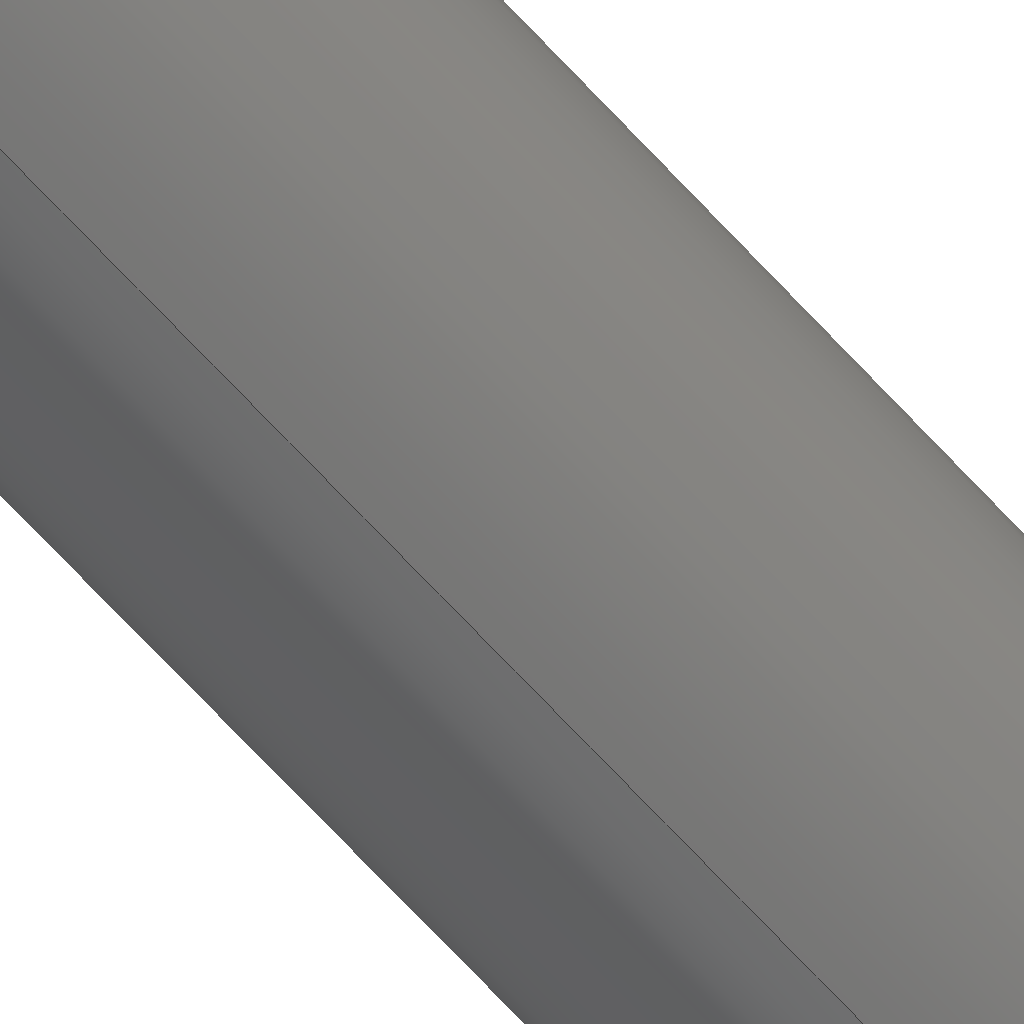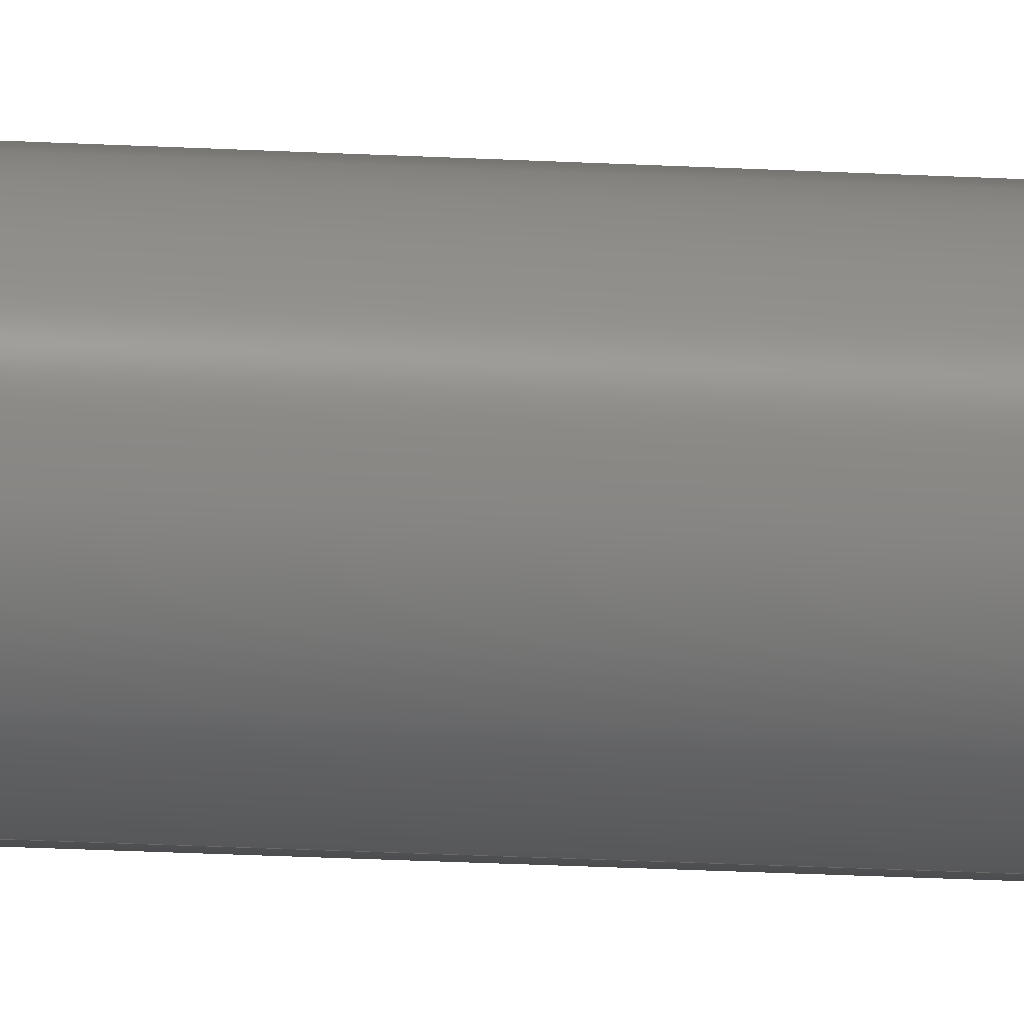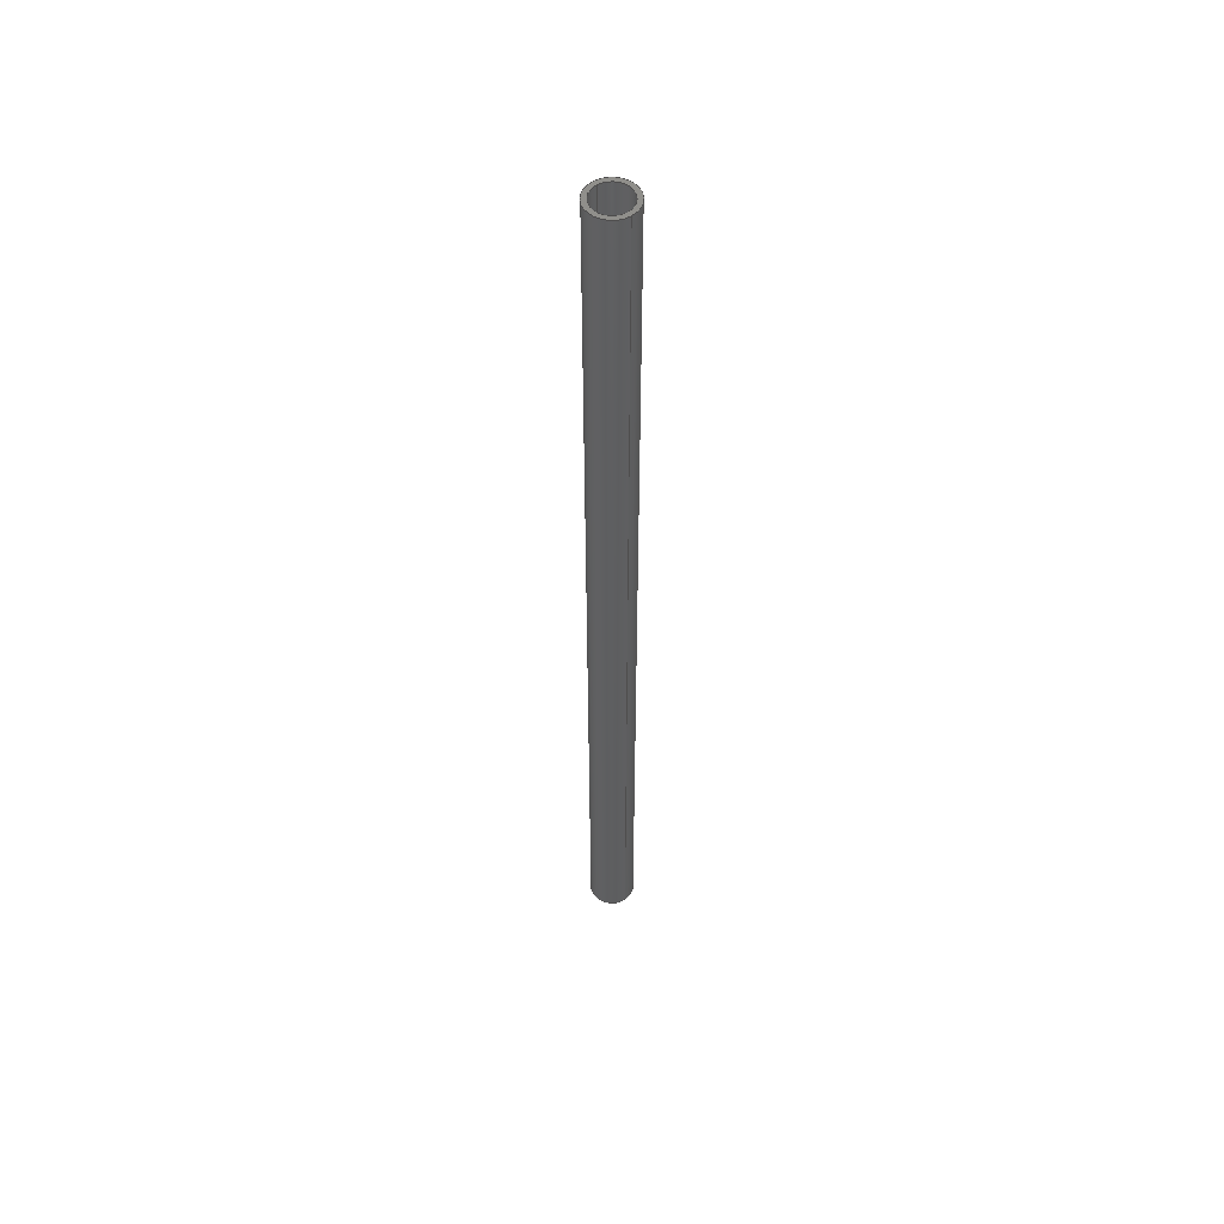
<metadata>
{"format":"step","ext":"step","renderer":"f3d","projection":"perspective","resolution":1024,"background":"white","views":[{"elev":-64.0,"azim":41.5,"up":"+Z"},{"elev":-12.6,"azim":80.7,"up":"+Z"},{"elev":52.7,"azim":143.3,"up":"+Y"}]}
</metadata>
<code>
ISO-10303-21;
DATA;
#1 = PERSON ( 'UNSPECIFIED', 'UNSPECIFIED', 'UNSPECIFIED', ('UNSPECIFIED'), ('UNSPECIFIED'), ('UNSPECIFIED') ) ;
#2 = COORDINATED_UNIVERSAL_TIME_OFFSET ( 7, 0, .BEHIND. ) ;
#3 = PRODUCT_RELATED_PRODUCT_CATEGORY ( 'detail', '', ( #210 ) ) ;
#4 = EDGE_CURVE ( 'NONE', #76, #184, #118, .T. ) ;
#5 = DIRECTION ( 'NONE',  ( -0, -1, -0 ) ) ;
#6 = LINE ( 'NONE', #121, #209 ) ;
#7 = CIRCLE ( 'NONE', #119, 0.15 ) ;
#8 = DIRECTION ( 'NONE',  ( 0, 0, -1 ) ) ;
#9 = DIRECTION ( 'NONE',  ( -0, -1, -0 ) ) ;
#10 = ADVANCED_FACE ( 'NONE', ( #252, #168 ), #103, .T. ) ;
#11 = DIRECTION ( 'NONE',  ( 1, 0, 0 ) ) ;
#12 = SECURITY_CLASSIFICATION_LEVEL ( 'unclassified' ) ;
#13 = FACE_OUTER_BOUND ( 'NONE', #229, .T. ) ;
#14 = COORDINATED_UNIVERSAL_TIME_OFFSET ( 7, 0, .BEHIND. ) ;
#15 = CYLINDRICAL_SURFACE ( 'NONE', #194, 0.1875 ) ;
#16 = EDGE_CURVE ( 'NONE', #184, #122, #159, .T. ) ;
#17 = ORIENTED_EDGE ( 'NONE', *, *, #246, .F. ) ;
#18 = DATE_AND_TIME ( #111, #55 ) ;
#19 = AXIS2_PLACEMENT_3D ( 'NONE', #242, #128, #11 ) ;
#20 = PERSON_AND_ORGANIZATION ( #1, #207 ) ;
#21 = PLANE ( 'NONE',  #133 ) ;
#22 = EDGE_LOOP ( 'NONE', ( #120, #235, #172, #189 ) ) ;
#23 = DIRECTION ( 'NONE',  ( 0, 1, 0 ) ) ;
#24 = DIRECTION ( 'NONE',  ( 0, 1, 0 ) ) ;
#25 = CARTESIAN_POINT ( 'NONE',  ( 0, 0, -0.1875 ) ) ;
#26 = APPROVAL_PERSON_ORGANIZATION ( #73, #127, #113 ) ;
#27 = CLOSED_SHELL ( 'NONE', ( #186, #89, #10, #29, #163, #110 ) ) ;
#28 = CIRCLE ( 'NONE', #147, 0.15 ) ;
#29 = ADVANCED_FACE ( 'NONE', ( #13, #115 ), #21, .F. ) ;
#30 = CARTESIAN_POINT ( 'NONE',  ( 1.837e-17, 8, 0.15 ) ) ;
#31 = CARTESIAN_POINT ( 'NONE',  ( 0, 8, 0 ) ) ;
#32 = PERSON_AND_ORGANIZATION_ROLE ( 'design_owner' ) ;
#33 = DATE_TIME_ROLE ( 'classification_date' ) ;
#34 = ORIENTED_EDGE ( 'NONE', *, *, #16, .F. ) ;
#35 = EDGE_CURVE ( 'NONE', #65, #122, #6, .T. ) ;
#36 = ORIENTED_EDGE ( 'NONE', *, *, #43, .T. ) ;
#37 = LINE ( 'NONE', #180, #185 ) ;
#38 = CC_DESIGN_PERSON_AND_ORGANIZATION_ASSIGNMENT ( #20, #32, ( #210 ) ) ;
#39 = VERTEX_POINT ( 'NONE', #44 ) ;
#40 = VERTEX_POINT ( 'NONE', #157 ) ;
#41 = EDGE_LOOP ( 'NONE', ( #36, #244 ) ) ;
#42 = CARTESIAN_POINT ( 'NONE',  ( 0, 8, -0.15 ) ) ;
#43 = EDGE_CURVE ( 'NONE', #65, #76, #153, .T. ) ;
#44 = CARTESIAN_POINT ( 'NONE',  ( 1.837e-17, 8, 0.15 ) ) ;
#45 = LOCAL_TIME ( 19, 22, 33, #171 ) ;
#46 = DIRECTION ( 'NONE',  ( -0, -1, -0 ) ) ;
#47 = CARTESIAN_POINT ( 'NONE',  ( 0, 0, 0 ) ) ;
#48 = PRODUCT_DEFINITION ( 'UNKNOWN', '', #116, #70 ) ;
#49 = DIRECTION ( 'NONE',  ( 0, 0, 1 ) ) ;
#50 = CALENDAR_DATE ( 2014, 5, 12 ) ;
#51 = ORIENTED_EDGE ( 'NONE', *, *, #81, .T. ) ;
#52 = APPLICATION_PROTOCOL_DEFINITION ( 'international standard', 'config_control_design', 1994, #166 ) ;
#53 = APPROVAL_ROLE ( '' ) ;
#54 = AXIS2_PLACEMENT_3D ( 'NONE', #215, #105, #237 ) ;
#55 = LOCAL_TIME ( 19, 22, 33, #2 ) ;
#56 = EDGE_CURVE ( 'NONE', #39, #79, #7, .T. ) ;
#57 = CIRCLE ( 'NONE', #95, 0.1875 ) ;
#58 = APPROVAL_PERSON_ORGANIZATION ( #137, #59, #68 ) ;
#59 = APPROVAL ( #188, 'UNSPECIFIED' ) ;
#60 = CARTESIAN_POINT ( 'NONE',  ( 2.296e-17, 8, 0.1875 ) ) ;
#61 = CARTESIAN_POINT ( 'NONE',  ( 0, 0, 0 ) ) ;
#62 = VECTOR ( 'NONE', #176, 39.37 ) ;
#63 = AXIS2_PLACEMENT_3D ( 'NONE', #47, #183, #64 ) ;
#64 = DIRECTION ( 'NONE',  ( 0, 0, 1 ) ) ;
#65 = VERTEX_POINT ( 'NONE', #82 ) ;
#66 = DIMENSIONAL_EXPONENTS ( 1, 0, 0, 0, 0, 0, 0 ) ;
#67 =( CONVERSION_BASED_UNIT ( 'INCH', #106 ) LENGTH_UNIT ( ) NAMED_UNIT ( #66 ) );
#68 = APPROVAL_ROLE ( '' ) ;
#69 = MANIFOLD_SOLID_BREP ( 'Boss-Extrude1', #27 ) ;
#70 = DESIGN_CONTEXT ( 'detailed design', #166, 'design' ) ;
#71 = ORIENTED_EDGE ( 'NONE', *, *, #43, .F. ) ;
#72 = EDGE_CURVE ( 'NONE', #122, #184, #57, .T. ) ;
#73 = PERSON_AND_ORGANIZATION ( #1, #207 ) ;
#74 = FACE_OUTER_BOUND ( 'NONE', #225, .T. ) ;
#75 = CC_DESIGN_APPROVAL ( #59, ( #48 ) ) ;
#76 = VERTEX_POINT ( 'NONE', #179 ) ;
#77 = ORIENTED_EDGE ( 'NONE', *, *, #56, .F. ) ;
#78 = FACE_OUTER_BOUND ( 'NONE', #22, .T. ) ;
#79 = VERTEX_POINT ( 'NONE', #42 ) ;
#80 = DIRECTION ( 'NONE',  ( 0, 1, 0 ) ) ;
#81 = EDGE_CURVE ( 'NONE', #40, #134, #206, .T. ) ;
#82 = CARTESIAN_POINT ( 'NONE',  ( 0, 8, -0.1875 ) ) ;
#83 = DIRECTION ( 'NONE',  ( 0, 1, 0 ) ) ;
#84 = APPROVAL_DATE_TIME ( #94, #127 ) ;
#85 = ORIENTED_EDGE ( 'NONE', *, *, #99, .T. ) ;
#86 = LINE ( 'NONE', #30, #241 ) ;
#87 = DIRECTION ( 'NONE',  ( -0, -1, -0 ) ) ;
#88 = CC_DESIGN_PERSON_AND_ORGANIZATION_ASSIGNMENT ( #202, #205, ( #48 ) ) ;
#89 = ADVANCED_FACE ( 'NONE', ( #135 ), #139, .T. ) ;
#90 = DIRECTION ( 'NONE',  ( 0, 1, 0 ) ) ;
#91 =( NAMED_UNIT ( * ) SI_UNIT ( $, .STERADIAN. ) SOLID_ANGLE_UNIT ( ) );
#92 = DATE_TIME_ROLE ( 'creation_date' ) ;
#93 = ORIENTED_EDGE ( 'NONE', *, *, #230, .F. ) ;
#94 = DATE_AND_TIME ( #248, #45 ) ;
#95 = AXIS2_PLACEMENT_3D ( 'NONE', #198, #83, #216 ) ;
#96 = CALENDAR_DATE ( 2014, 5, 12 ) ;
#97 = ORIENTED_EDGE ( 'NONE', *, *, #72, .F. ) ;
#98 = UNCERTAINTY_MEASURE_WITH_UNIT (LENGTH_MEASURE( 1e-05 ), #67, 'distance_accuracy_value', 'NONE');
#99 = EDGE_CURVE ( 'NONE', #79, #134, #37, .T. ) ;
#100 = CC_DESIGN_DATE_AND_TIME_ASSIGNMENT ( #18, #92, ( #48 ) ) ;
#101 = APPROVAL_PERSON_ORGANIZATION ( #148, #211, #53 ) ;
#102 = DATE_AND_TIME ( #50, #251 ) ;
#103 = PLANE ( 'NONE',  #117 ) ;
#104 = DIRECTION ( 'NONE',  ( 0, 1, 0 ) ) ;
#105 = DIRECTION ( 'NONE',  ( 0, 1, 0 ) ) ;
#106 = LENGTH_MEASURE_WITH_UNIT ( LENGTH_MEASURE( 0.0254 ), #187 );
#107 = AXIS2_PLACEMENT_3D ( 'NONE', #146, #24, #161 ) ;
#108 = DIRECTION ( 'NONE',  ( 0, 0, -1 ) ) ;
#109 = CARTESIAN_POINT ( 'NONE',  ( 0, 8, 0 ) ) ;
#110 = ADVANCED_FACE ( 'NONE', ( #126 ), #226, .F. ) ;
#111 = CALENDAR_DATE ( 2014, 5, 12 ) ;
#112 = APPLICATION_PROTOCOL_DEFINITION ( 'international standard', 'config_control_design', 1994, #129 ) ;
#113 = APPROVAL_ROLE ( '' ) ;
#114 = EDGE_CURVE ( 'NONE', #134, #40, #173, .T. ) ;
#115 = FACE_BOUND ( 'NONE', #138, .T. ) ;
#116 = PRODUCT_DEFINITION_FORMATION_WITH_SPECIFIED_SOURCE ( 'ANY', '', #210, .NOT_KNOWN. ) ;
#117 = AXIS2_PLACEMENT_3D ( 'NONE', #234, #155, #143 ) ;
#118 = LINE ( 'NONE', #60, #62 ) ;
#119 = AXIS2_PLACEMENT_3D ( 'NONE', #145, #23, #160 ) ;
#120 = ORIENTED_EDGE ( 'NONE', *, *, #212, .T. ) ;
#121 = CARTESIAN_POINT ( 'NONE',  ( 0, 8, -0.1875 ) ) ;
#122 = VERTEX_POINT ( 'NONE', #25 ) ;
#123 = CARTESIAN_POINT ( 'NONE',  ( 0, 8, 0 ) ) ;
#124 = CARTESIAN_POINT ( 'NONE',  ( 2.296e-17, 0, 0.1875 ) ) ;
#125 = ORIENTED_EDGE ( 'NONE', *, *, #114, .T. ) ;
#126 = FACE_OUTER_BOUND ( 'NONE', #178, .T. ) ;
#127 = APPROVAL ( #222, 'UNSPECIFIED' ) ;
#128 = DIRECTION ( 'NONE',  ( 0, 0, 1 ) ) ;
#129 = APPLICATION_CONTEXT ( 'configuration controlled 3d designs of mechanical parts and assemblies' ) ;
#130 = PERSON_AND_ORGANIZATION_ROLE ( 'design_supplier' ) ;
#131 = ORIENTED_EDGE ( 'NONE', *, *, #212, .F. ) ;
#132 = LOCAL_TIME ( 19, 22, 33, #14 ) ;
#133 = AXIS2_PLACEMENT_3D ( 'NONE', #61, #104, #236 ) ;
#134 = VERTEX_POINT ( 'NONE', #162 ) ;
#135 = FACE_OUTER_BOUND ( 'NONE', #232, .T. ) ;
#136 = ORIENTED_EDGE ( 'NONE', *, *, #4, .F. ) ;
#137 = PERSON_AND_ORGANIZATION ( #1, #207 ) ;
#138 = EDGE_LOOP ( 'NONE', ( #125, #51 ) ) ;
#139 = CYLINDRICAL_SURFACE ( 'NONE', #154, 0.1875 ) ;
#140 = CC_DESIGN_APPROVAL ( #127, ( #116 ) ) ;
#141 = ORIENTED_EDGE ( 'NONE', *, *, #16, .T. ) ;
#142 = AXIS2_PLACEMENT_3D ( 'NONE', #197, #80, #213 ) ;
#143 = DIRECTION ( 'NONE',  ( 0, -0, 1 ) ) ;
#144 = ADVANCED_BREP_SHAPE_REPRESENTATION ( 'ROB-12101', ( #69, #19 ), #218 ) ;
#145 = CARTESIAN_POINT ( 'NONE',  ( 0, 8, 0 ) ) ;
#146 = CARTESIAN_POINT ( 'NONE',  ( 0, 0, 0 ) ) ;
#147 = AXIS2_PLACEMENT_3D ( 'NONE', #201, #90, #221 ) ;
#148 = PERSON_AND_ORGANIZATION ( #1, #207 ) ;
#149 = MECHANICAL_CONTEXT ( 'NONE', #129, 'mechanical' ) ;
#150 = PERSON_AND_ORGANIZATION_ROLE ( 'classification_officer' ) ;
#151 = CC_DESIGN_PERSON_AND_ORGANIZATION_ASSIGNMENT ( #158, #245, ( #116 ) ) ;
#152 = APPROVAL_DATE_TIME ( #102, #59 ) ;
#153 = CIRCLE ( 'NONE', #54, 0.1875 ) ;
#154 = AXIS2_PLACEMENT_3D ( 'NONE', #238, #5, #8 ) ;
#155 = DIRECTION ( 'NONE',  ( 0, 1, 0 ) ) ;
#156 = DIRECTION ( 'NONE',  ( -0, -1, -0 ) ) ;
#157 = CARTESIAN_POINT ( 'NONE',  ( 1.837e-17, 0, 0.15 ) ) ;
#158 = PERSON_AND_ORGANIZATION ( #1, #207 ) ;
#159 = CIRCLE ( 'NONE', #142, 0.1875 ) ;
#160 = DIRECTION ( 'NONE',  ( 0, 0, 1 ) ) ;
#161 = DIRECTION ( 'NONE',  ( 0, 0, 1 ) ) ;
#162 = CARTESIAN_POINT ( 'NONE',  ( 0, 0, -0.15 ) ) ;
#163 = ADVANCED_FACE ( 'NONE', ( #74 ), #15, .T. ) ;
#164 = CC_DESIGN_PERSON_AND_ORGANIZATION_ASSIGNMENT ( #181, #130, ( #116 ) ) ;
#165 = DIRECTION ( 'NONE',  ( 0, 1, 0 ) ) ;
#166 = APPLICATION_CONTEXT ( 'configuration controlled 3d designs of mechanical parts and assemblies' ) ;
#167 = APPROVAL_STATUS ( 'not_yet_approved' ) ;
#168 = FACE_BOUND ( 'NONE', #196, .T. ) ;
#169 = AXIS2_PLACEMENT_3D ( 'NONE', #217, #199, #108 ) ;
#170 = ORIENTED_EDGE ( 'NONE', *, *, #56, .T. ) ;
#171 = COORDINATED_UNIVERSAL_TIME_OFFSET ( 7, 0, .BEHIND. ) ;
#172 = ORIENTED_EDGE ( 'NONE', *, *, #114, .F. ) ;
#173 = CIRCLE ( 'NONE', #63, 0.15 ) ;
#174 = DATE_AND_TIME ( #227, #132 ) ;
#175 = SECURITY_CLASSIFICATION ( '', '', #12 ) ;
#176 = DIRECTION ( 'NONE',  ( -0, -1, -0 ) ) ;
#177 = PRODUCT_DEFINITION_SHAPE ( 'NONE', 'NONE',  #48 ) ;
#178 = EDGE_LOOP ( 'NONE', ( #93, #170, #85, #193 ) ) ;
#179 = CARTESIAN_POINT ( 'NONE',  ( 2.296e-17, 8, 0.1875 ) ) ;
#180 = CARTESIAN_POINT ( 'NONE',  ( 0, 8, -0.15 ) ) ;
#181 = PERSON_AND_ORGANIZATION ( #1, #207 ) ;
#182 = AXIS2_PLACEMENT_3D ( 'NONE', #31, #165, #49 ) ;
#183 = DIRECTION ( 'NONE',  ( 0, 1, 0 ) ) ;
#184 = VERTEX_POINT ( 'NONE', #124 ) ;
#185 = VECTOR ( 'NONE', #46, 39.37 ) ;
#186 = ADVANCED_FACE ( 'NONE', ( #78 ), #191, .F. ) ;
#187 =( LENGTH_UNIT ( ) NAMED_UNIT ( * ) SI_UNIT ( $, .METRE. ) );
#188 = APPROVAL_STATUS ( 'not_yet_approved' ) ;
#189 = ORIENTED_EDGE ( 'NONE', *, *, #99, .F. ) ;
#190 = ORIENTED_EDGE ( 'NONE', *, *, #4, .T. ) ;
#191 = CYLINDRICAL_SURFACE ( 'NONE', #208, 0.15 ) ;
#192 = CC_DESIGN_PERSON_AND_ORGANIZATION_ASSIGNMENT ( #231, #150, ( #175 ) ) ;
#193 = ORIENTED_EDGE ( 'NONE', *, *, #81, .F. ) ;
#194 = AXIS2_PLACEMENT_3D ( 'NONE', #123, #87, #239 ) ;
#195 = COORDINATED_UNIVERSAL_TIME_OFFSET ( 7, 0, .BEHIND. ) ;
#196 = EDGE_LOOP ( 'NONE', ( #131, #77 ) ) ;
#197 = CARTESIAN_POINT ( 'NONE',  ( 0, 0, 0 ) ) ;
#198 = CARTESIAN_POINT ( 'NONE',  ( 0, 0, 0 ) ) ;
#199 = DIRECTION ( 'NONE',  ( -0, -1, -0 ) ) ;
#200 = DIRECTION ( 'NONE',  ( -0, -1, -0 ) ) ;
#201 = CARTESIAN_POINT ( 'NONE',  ( 0, 8, 0 ) ) ;
#202 = PERSON_AND_ORGANIZATION ( #1, #207 ) ;
#203 = CC_DESIGN_DATE_AND_TIME_ASSIGNMENT ( #250, #33, ( #175 ) ) ;
#204 =( NAMED_UNIT ( * ) PLANE_ANGLE_UNIT ( ) SI_UNIT ( $, .RADIAN. ) );
#205 = PERSON_AND_ORGANIZATION_ROLE ( 'creator' ) ;
#206 = CIRCLE ( 'NONE', #107, 0.15 ) ;
#207 = ORGANIZATION ( 'UNSPECIFIED', 'UNSPECIFIED', '' ) ;
#208 = AXIS2_PLACEMENT_3D ( 'NONE', #109, #9, #219 ) ;
#209 = VECTOR ( 'NONE', #156, 39.37 ) ;
#210 = PRODUCT ( 'ROB-12101', 'ROB-12101', '', ( #149 ) ) ;
#211 = APPROVAL ( #167, 'UNSPECIFIED' ) ;
#212 = EDGE_CURVE ( 'NONE', #79, #39, #28, .T. ) ;
#213 = DIRECTION ( 'NONE',  ( 0, 0, 1 ) ) ;
#214 = ORIENTED_EDGE ( 'NONE', *, *, #35, .T. ) ;
#215 = CARTESIAN_POINT ( 'NONE',  ( 0, 8, 0 ) ) ;
#216 = DIRECTION ( 'NONE',  ( 0, 0, 1 ) ) ;
#217 = CARTESIAN_POINT ( 'NONE',  ( 0, 8, 0 ) ) ;
#218 =( GEOMETRIC_REPRESENTATION_CONTEXT ( 3 ) GLOBAL_UNCERTAINTY_ASSIGNED_CONTEXT ( ( #98 ) ) GLOBAL_UNIT_ASSIGNED_CONTEXT ( ( #67, #204, #91 ) ) REPRESENTATION_CONTEXT ( 'NONE', 'WORKASPACE' ) );
#219 = DIRECTION ( 'NONE',  ( 0, 0, -1 ) ) ;
#220 = COORDINATED_UNIVERSAL_TIME_OFFSET ( 7, 0, .BEHIND. ) ;
#221 = DIRECTION ( 'NONE',  ( 0, 0, 1 ) ) ;
#222 = APPROVAL_STATUS ( 'not_yet_approved' ) ;
#223 = ORIENTED_EDGE ( 'NONE', *, *, #35, .F. ) ;
#224 = LOCAL_TIME ( 19, 22, 33, #220 ) ;
#225 = EDGE_LOOP ( 'NONE', ( #136, #71, #214, #240 ) ) ;
#226 = CYLINDRICAL_SURFACE ( 'NONE', #169, 0.15 ) ;
#227 = CALENDAR_DATE ( 2014, 5, 12 ) ;
#228 = CC_DESIGN_APPROVAL ( #211, ( #175 ) ) ;
#229 = EDGE_LOOP ( 'NONE', ( #97, #34 ) ) ;
#230 = EDGE_CURVE ( 'NONE', #39, #40, #86, .T. ) ;
#231 = PERSON_AND_ORGANIZATION ( #1, #207 ) ;
#232 = EDGE_LOOP ( 'NONE', ( #17, #190, #141, #223 ) ) ;
#233 = CIRCLE ( 'NONE', #182, 0.1875 ) ;
#234 = CARTESIAN_POINT ( 'NONE',  ( 0, 8, 0 ) ) ;
#235 = ORIENTED_EDGE ( 'NONE', *, *, #230, .T. ) ;
#236 = DIRECTION ( 'NONE',  ( 0, -0, 1 ) ) ;
#237 = DIRECTION ( 'NONE',  ( 0, 0, 1 ) ) ;
#238 = CARTESIAN_POINT ( 'NONE',  ( 0, 8, 0 ) ) ;
#239 = DIRECTION ( 'NONE',  ( 0, 0, -1 ) ) ;
#240 = ORIENTED_EDGE ( 'NONE', *, *, #72, .T. ) ;
#241 = VECTOR ( 'NONE', #200, 39.37 ) ;
#242 = CARTESIAN_POINT ( 'NONE',  ( 0, 0, 0 ) ) ;
#243 = CC_DESIGN_SECURITY_CLASSIFICATION ( #175, ( #116 ) ) ;
#244 = ORIENTED_EDGE ( 'NONE', *, *, #246, .T. ) ;
#245 = PERSON_AND_ORGANIZATION_ROLE ( 'creator' ) ;
#246 = EDGE_CURVE ( 'NONE', #76, #65, #233, .T. ) ;
#247 = APPROVAL_DATE_TIME ( #174, #211 ) ;
#248 = CALENDAR_DATE ( 2014, 5, 12 ) ;
#249 = SHAPE_DEFINITION_REPRESENTATION ( #177, #144 ) ;
#250 = DATE_AND_TIME ( #96, #224 ) ;
#251 = LOCAL_TIME ( 19, 22, 33, #195 ) ;
#252 = FACE_OUTER_BOUND ( 'NONE', #41, .T. ) ;
ENDSEC;
END-ISO-10303-21;

</code>
